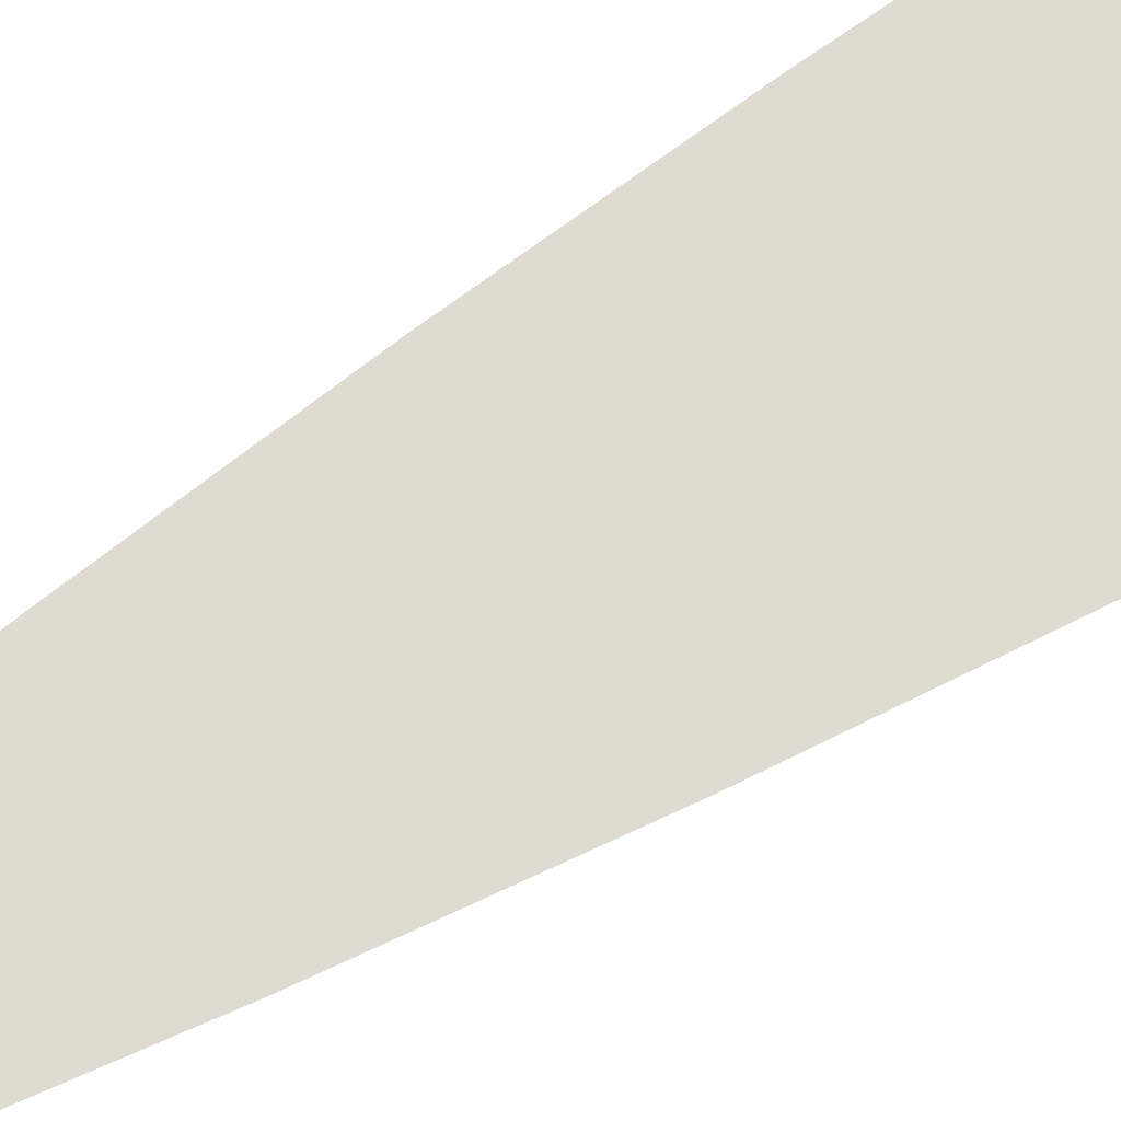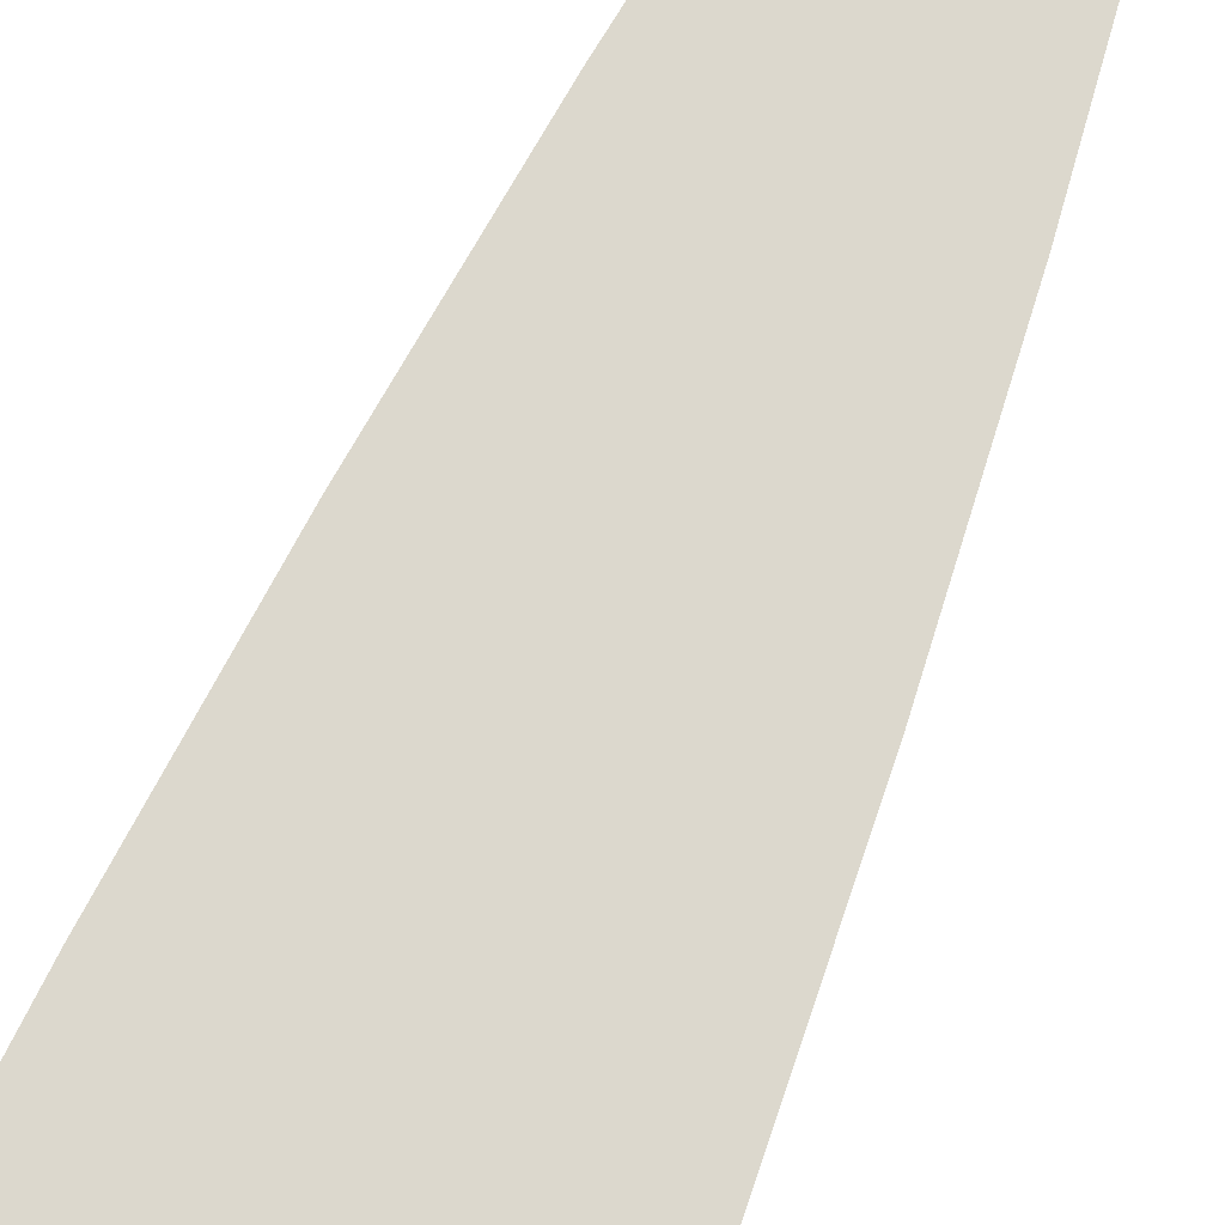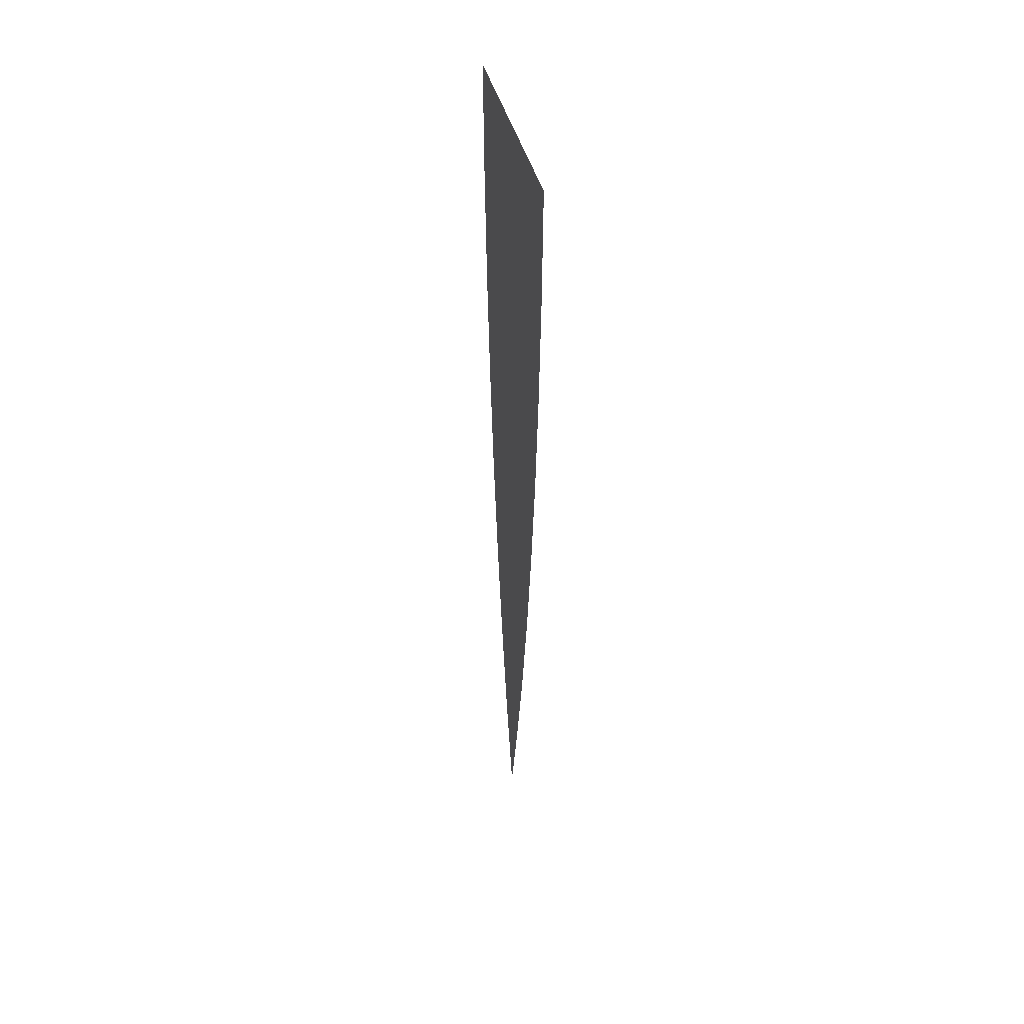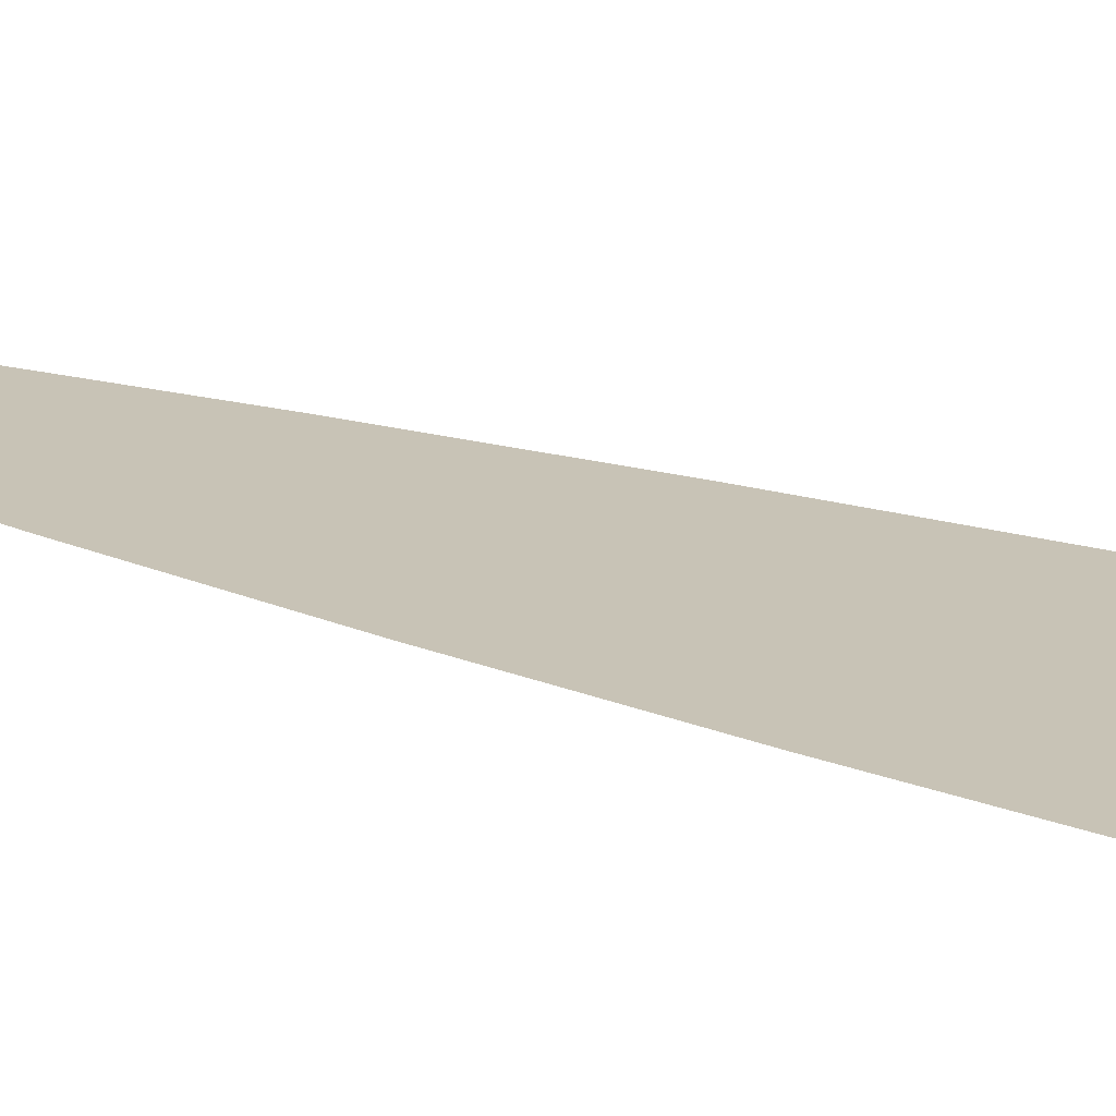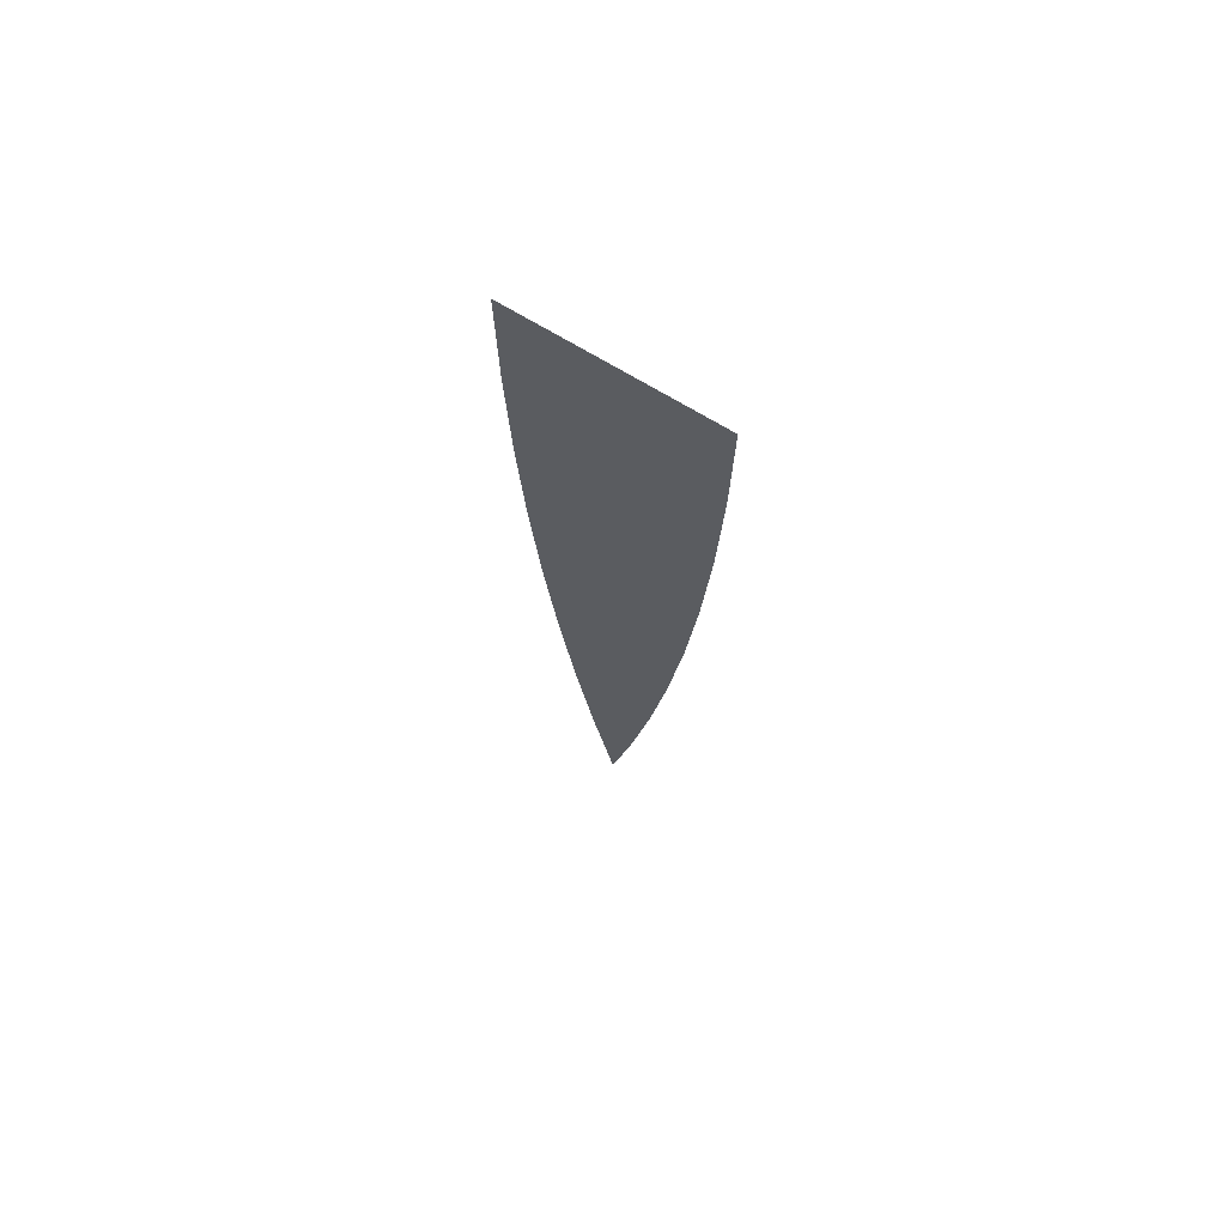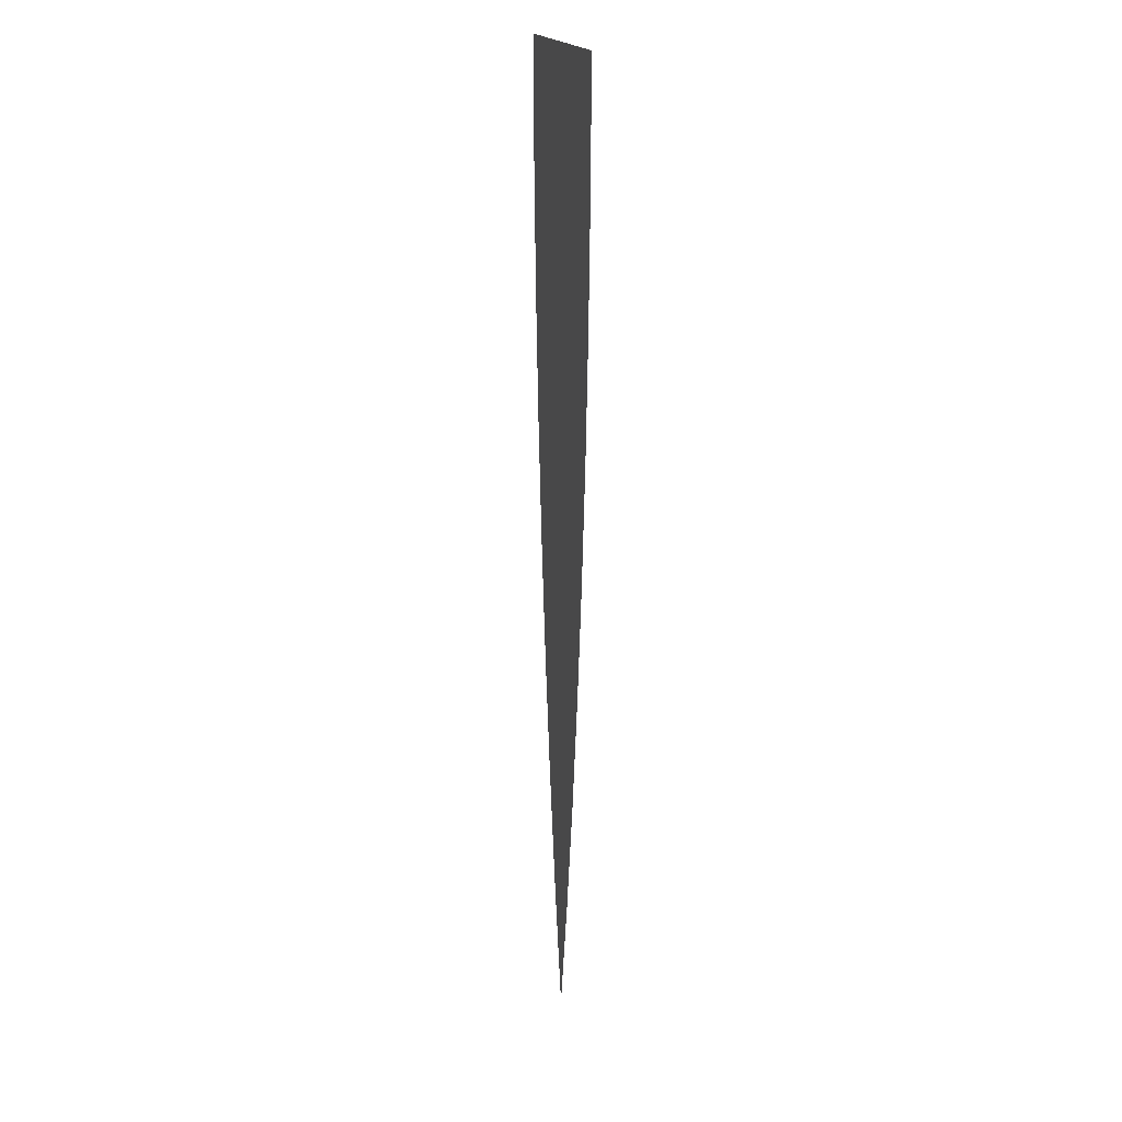
<metadata>
{"format":"obj","ext":"obj","renderer":"f3d","projection":"perspective","resolution":1024,"background":"white","views":[{"elev":70.0,"azim":58.2,"up":"+Z"},{"elev":72.6,"azim":-156.8,"up":"+Z"},{"elev":46.7,"azim":74.3,"up":"+Y"},{"elev":19.4,"azim":123.9,"up":"+Z"},{"elev":70.0,"azim":-148.6,"up":"+Y"},{"elev":19.1,"azim":-105.4,"up":"+Y"}]}
</metadata>
<code>
o Plane
v -0.1 0 0
v 0.1 0 0
v 0 -1 -0
v 0 -1 -0
v -0.02344 -0.875 -0
v -0.04375 -0.75 -0
v -0.06094 -0.625 -0
v -0.075 -0.5 0
v -0.08594 -0.375 0
v -0.09375 -0.25 0
v -0.09844 -0.125 0
v 0.09844 -0.125 0
v 0.09375 -0.25 0
v 0.08594 -0.375 0
v 0.075 -0.5 0
v 0.06094 -0.625 -0
v 0.04375 -0.75 -0
v 0.02344 -0.875 -0
v 0 -1 -0
f 1 2 12 11
f 11 12 13 10
f 10 13 14 9
f 9 14 15 8
f 8 15 16 7
f 7 16 17 6
f 6 17 18 5
f 5 18 19
l 19 4
l 4 3

</code>
